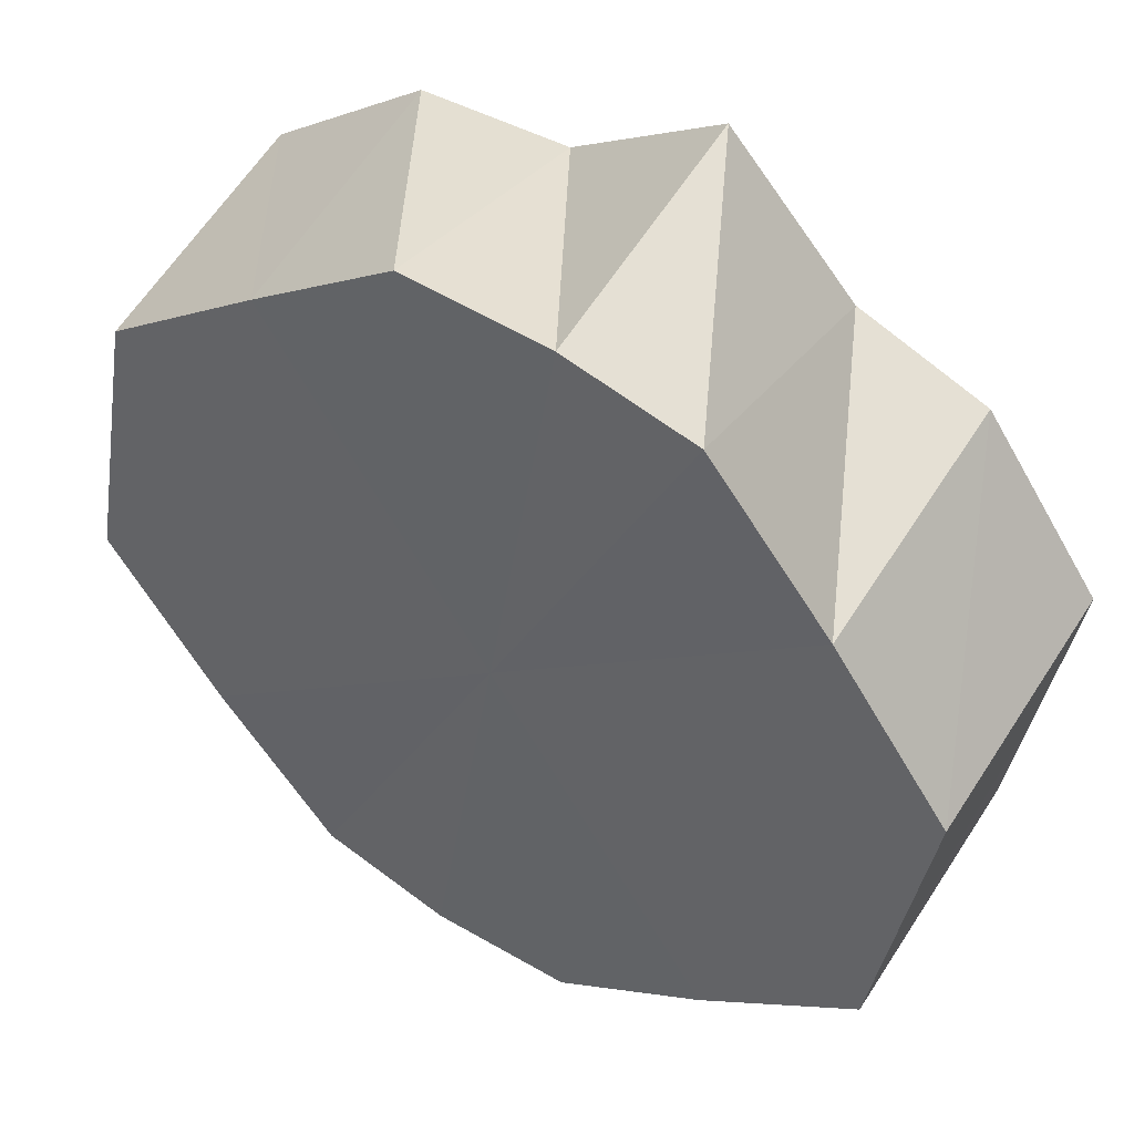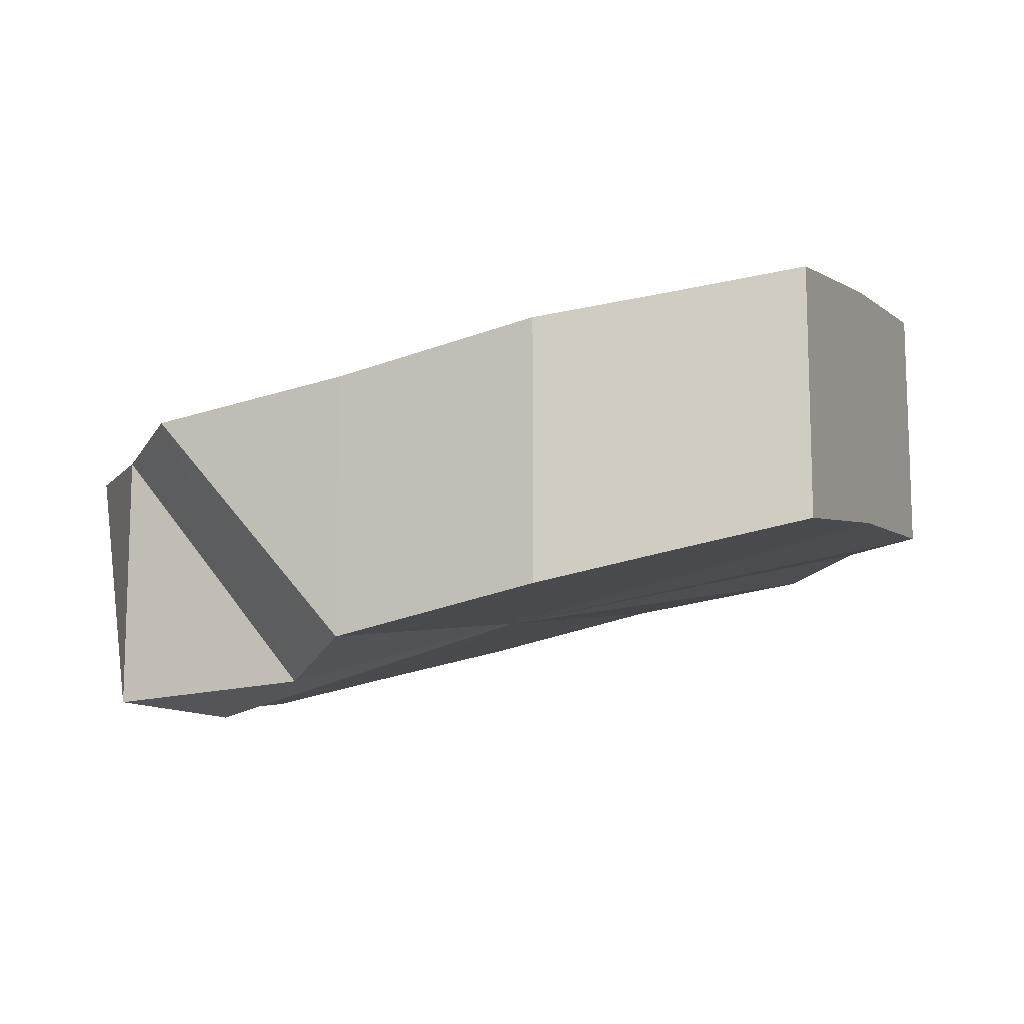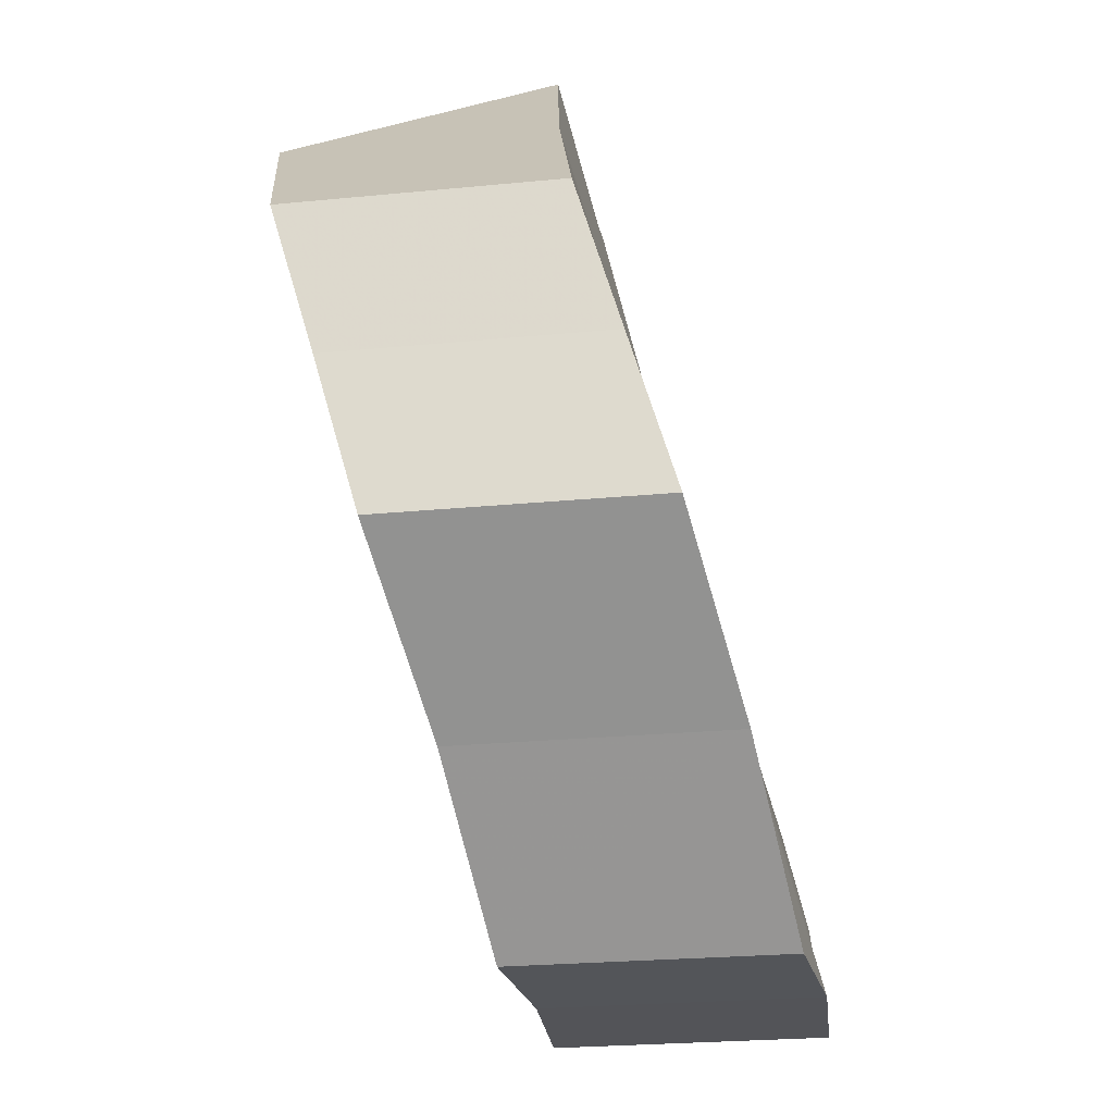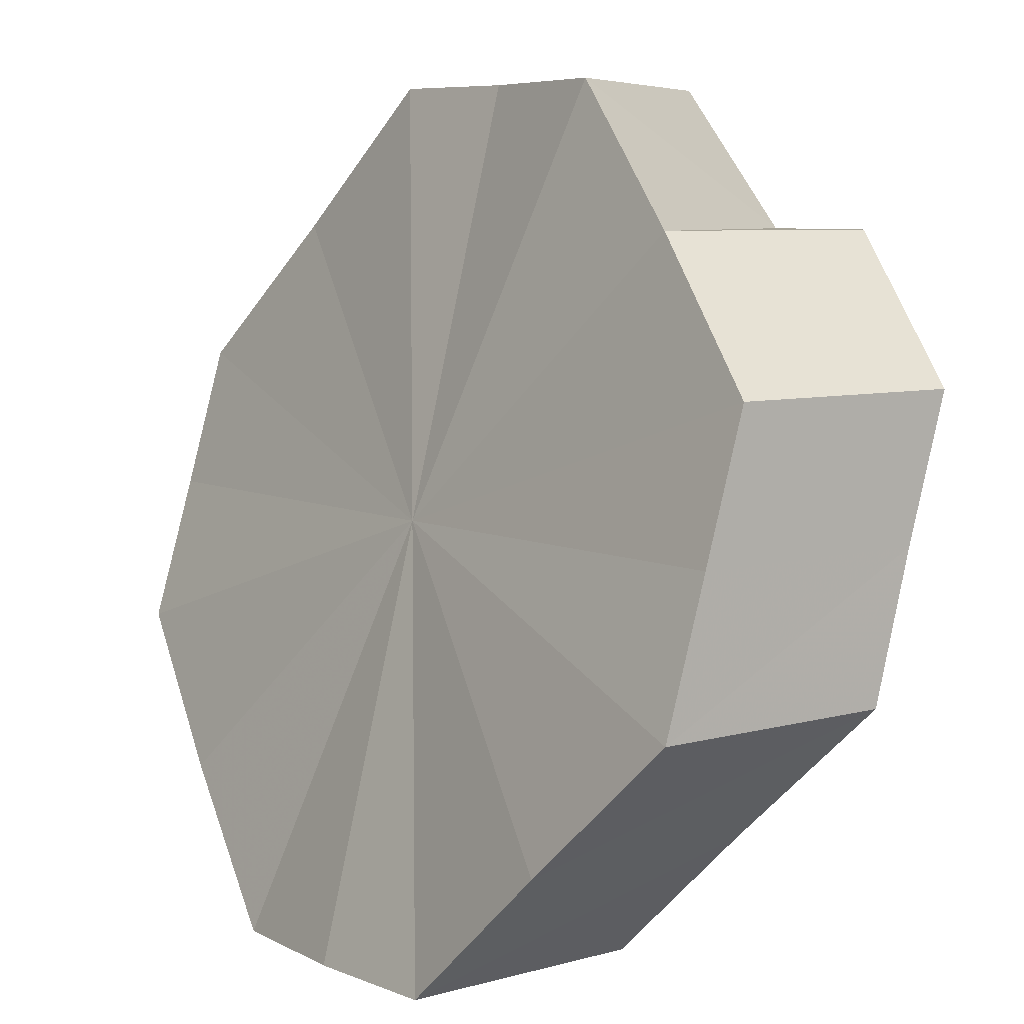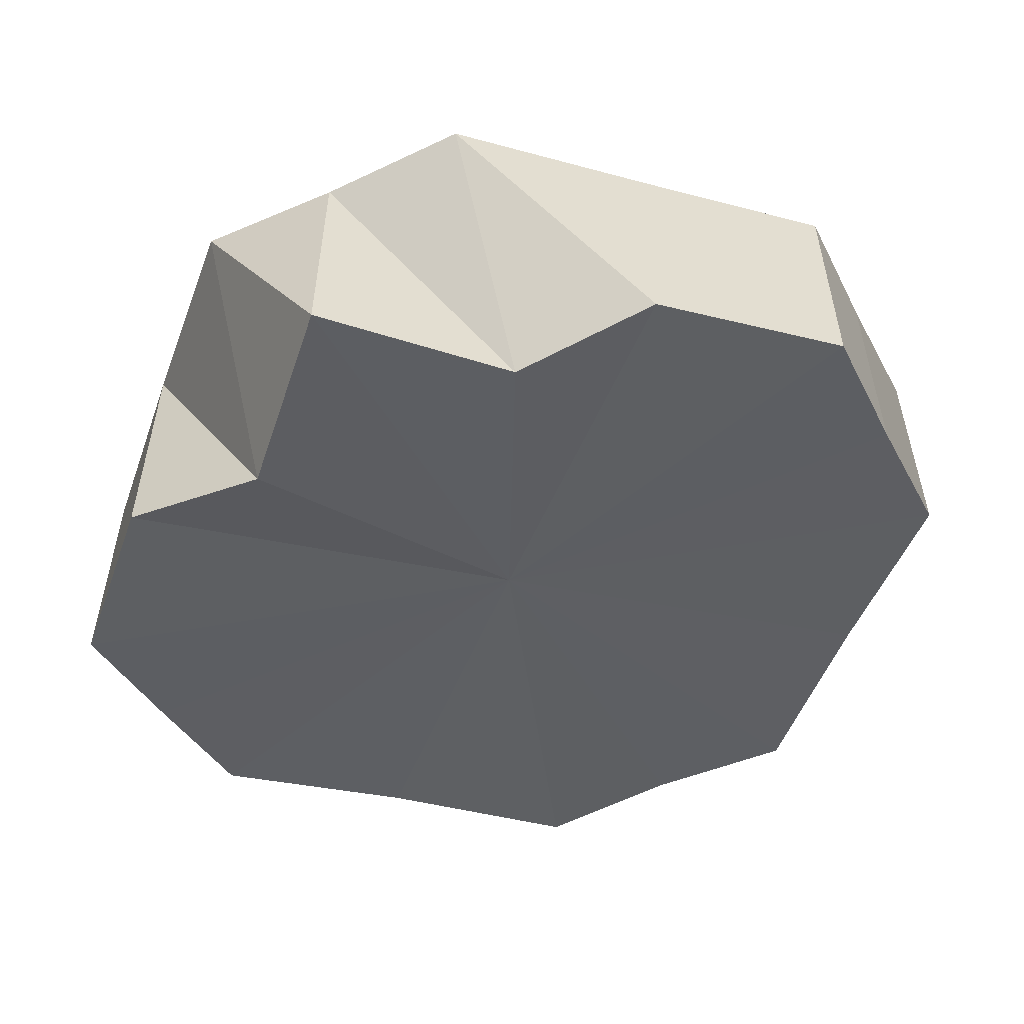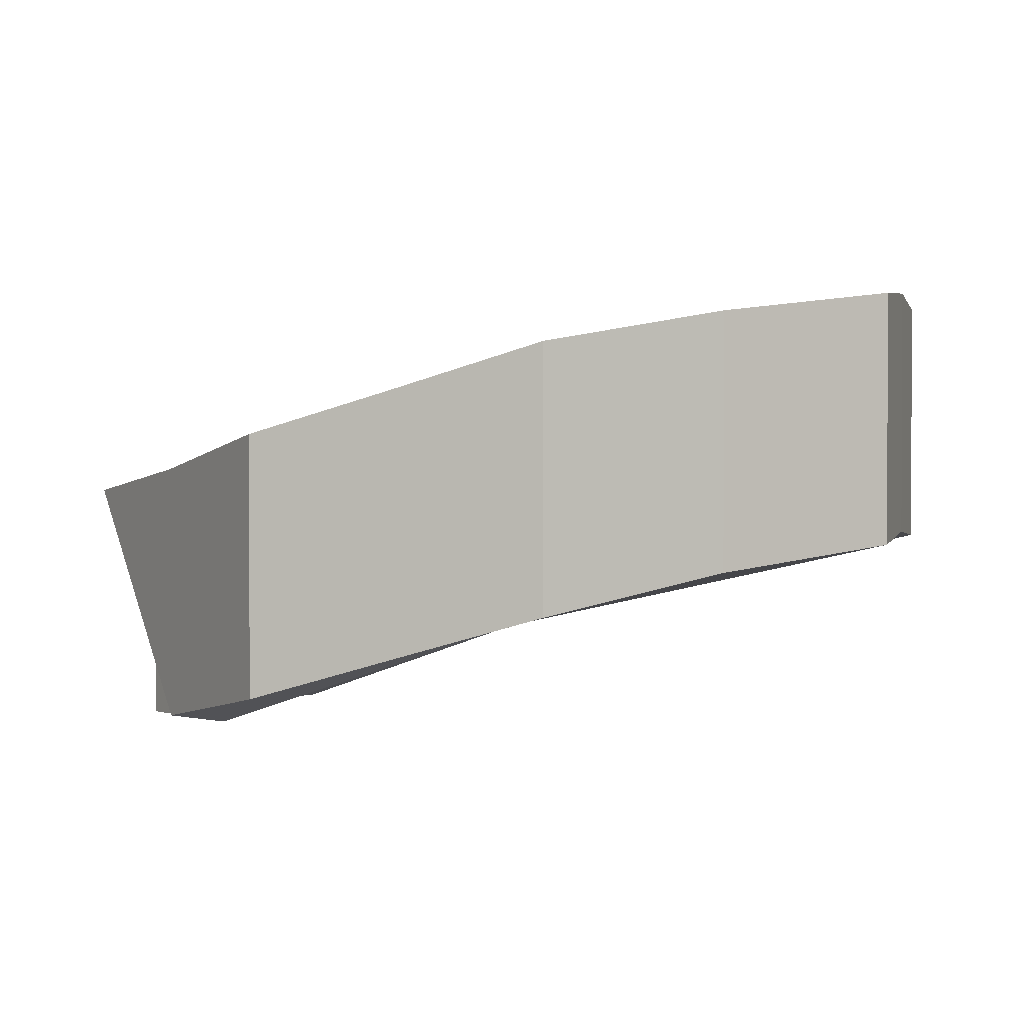
<metadata>
{"format":"obj","ext":"obj","renderer":"f3d","projection":"perspective","resolution":1024,"background":"white","views":[{"elev":65.2,"azim":33.4,"up":"+Y"},{"elev":-12.7,"azim":-111.1,"up":"+Z"},{"elev":-23.8,"azim":-80.6,"up":"+Y"},{"elev":7.2,"azim":52.2,"up":"+Y"},{"elev":-55.2,"azim":-154.5,"up":"+Z"},{"elev":1.5,"azim":-75.1,"up":"+Z"}]}
</metadata>
<code>
o 24724
v 2227 1872 12.65
v 2227 1872 12.65
v 2227 1872 12.67
v 2227 1872 12.65
v 2227 1872 12.67
v 2227 1873 12.64
v 2227 1872 12.66
v 2227 1873 12.64
v 2227 1873 12.66
v 2227 1873 12.64
v 2227 1872 12.67
v 2227 1873 12.64
v 2227 1873 12.66
v 2227 1873 12.66
v 2227 1873 12.66
v 2227 1873 12.64
v 2227 1873 12.66
v 2227 1873 12.64
v 2227 1873 12.64
v 2227 1873 12.66
v 2227 1873 12.66
v 2227 1873 12.66
v 2227 1872 12.65
v 2227 1873 12.66
v 2227 1873 12.64
v 2227 1872 12.65
v 2227 1872 12.66
v 2227 1872 12.65
v 2227 1872 12.65
v 2227 1872 12.67
v 2227 1872 12.67
v 2227 1872 12.66
v 2227 1872 12.67
v 2227 1872 12.67
v 2227 1872 12.67
v 2227 1872 12.68
v 2227 1872 12.67
v 2227 1872 12.67
v 2227 1872 12.67
v 2227 1872 12.67
v 2227 1872 12.66
v 2227 1872 12.67
v 2227 1872 12.65
v 2227 1872 12.66
v 2227 1872 12.67
v 2227 1872 12.65
v 2227 1872 12.67
v 2227 1872 12.65
v 2227 1872 12.66
v 2227 1872 12.67
v 2227 1872 12.67
v 2227 1872 12.65
v 2227 1872 12.68
v 2227 1872 12.66
v 2227 1872 12.67
v 2227 1872 12.67
v 2227 1872 12.66
v 2227 1872 12.68
v 2227 1872 12.67
v 2227 1872 12.66
v 2227 1872 12.67
v 2227 1872 12.67
v 2227 1872 12.66
v 2227 1872 12.67
v 2227 1872 12.67
v 2227 1872 12.65
v 2227 1872 12.67
v 2227 1872 12.66
v 2227 1872 12.65
v 2227 1872 12.65
v 2227 1872 12.65
v 2227 1872 12.65
v 2227 1873 12.64
v 2227 1873 12.64
v 2227 1873 12.64
v 2227 1873 12.64
v 2227 1873 12.64
v 2227 1872 12.65
v 2227 1872 12.65
v 2227 1872 12.65
v 2227 1873 12.66
v 2227 1873 12.64
v 2227 1873 12.66
v 2227 1873 12.66
v 2227 1873 12.64
v 2227 1873 12.66
f 1 2 3
f 4 1 5
f 2 6 7
f 6 8 9
f 7 10 9
f 11 7 9
f 8 12 13
f 11 14 15
f 12 16 17
f 13 18 17
f 11 13 17
f 16 19 20
f 11 21 22
f 19 23 24
f 20 25 24
f 11 20 24
f 24 26 27
f 11 24 27
f 23 28 27
f 28 29 30
f 11 31 32
f 11 33 31
f 11 34 33
f 11 35 34
f 11 36 35
f 11 37 36
f 11 38 37
f 11 39 38
f 11 40 39
f 11 41 40
f 42 43 44
f 45 46 42
f 47 48 45
f 49 48 50
f 51 49 47
f 52 48 49
f 53 54 51
f 54 49 55
f 52 49 54
f 56 57 53
f 57 54 58
f 52 54 57
f 59 60 56
f 60 57 61
f 52 57 60
f 62 63 59
f 63 60 64
f 52 60 63
f 65 66 62
f 66 63 67
f 52 63 66
f 68 69 65
f 52 70 71
f 52 71 72
f 52 72 73
f 52 73 74
f 52 74 75
f 52 75 76
f 52 76 77
f 52 77 78
f 52 78 79
f 52 79 80
f 81 82 83
f 84 85 86

</code>
